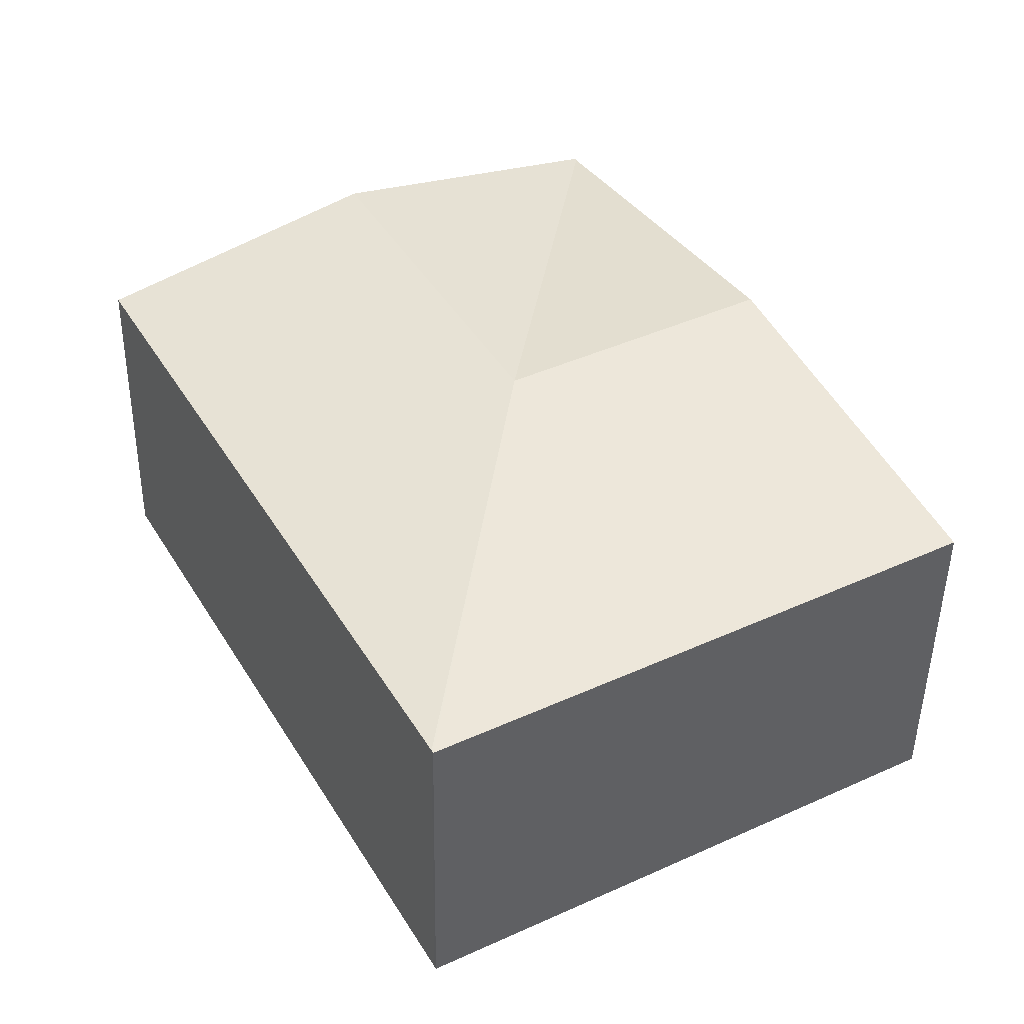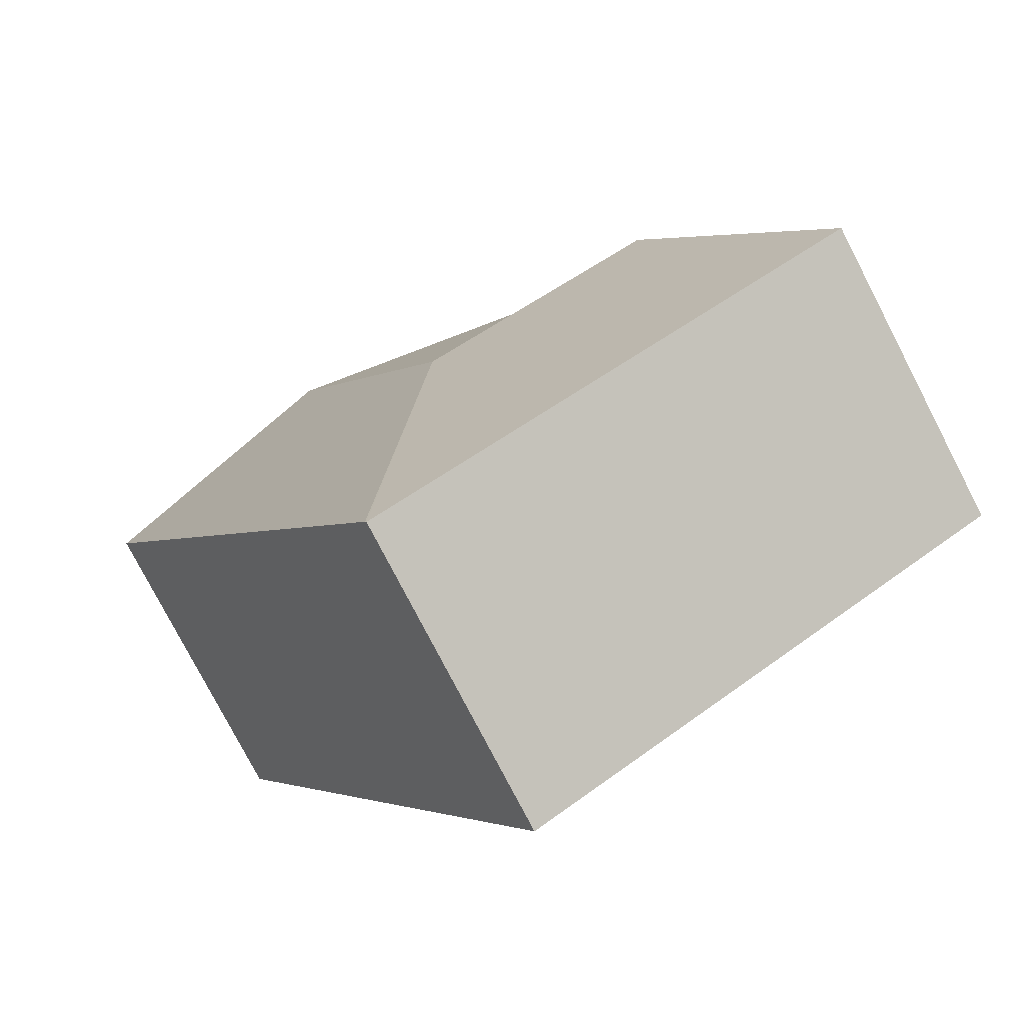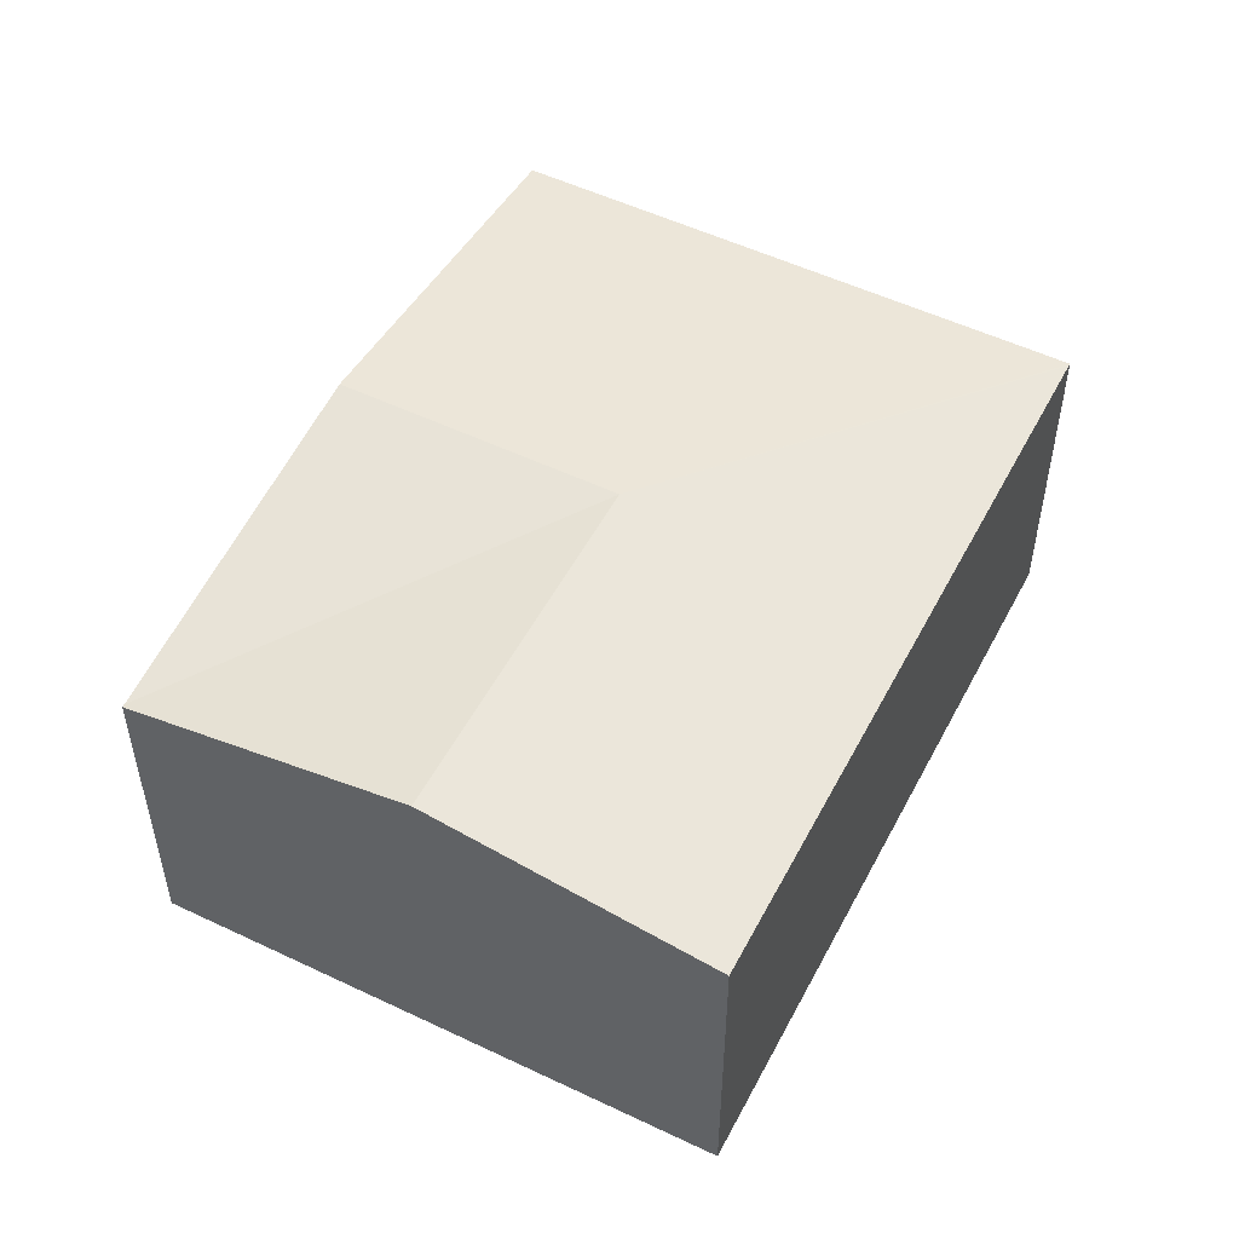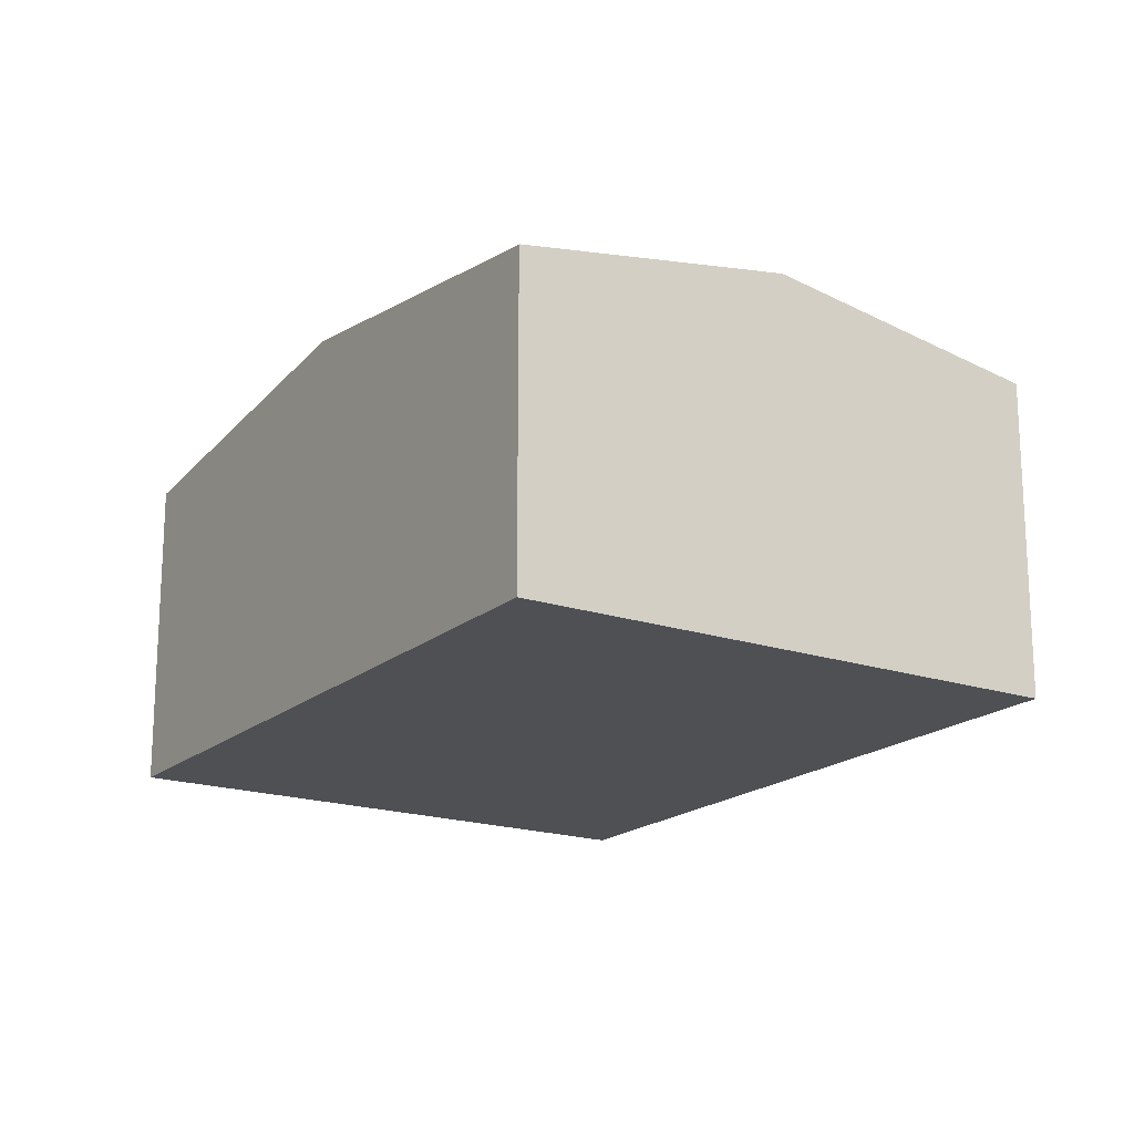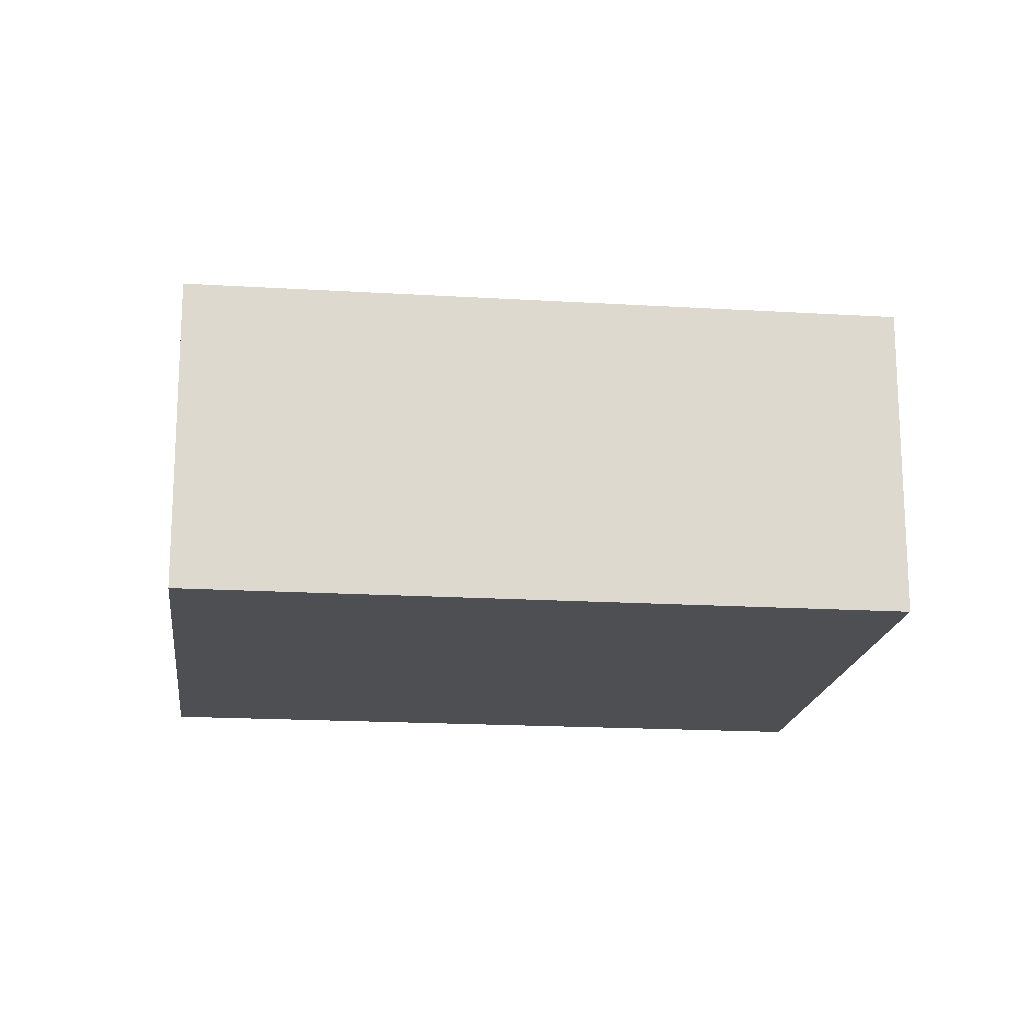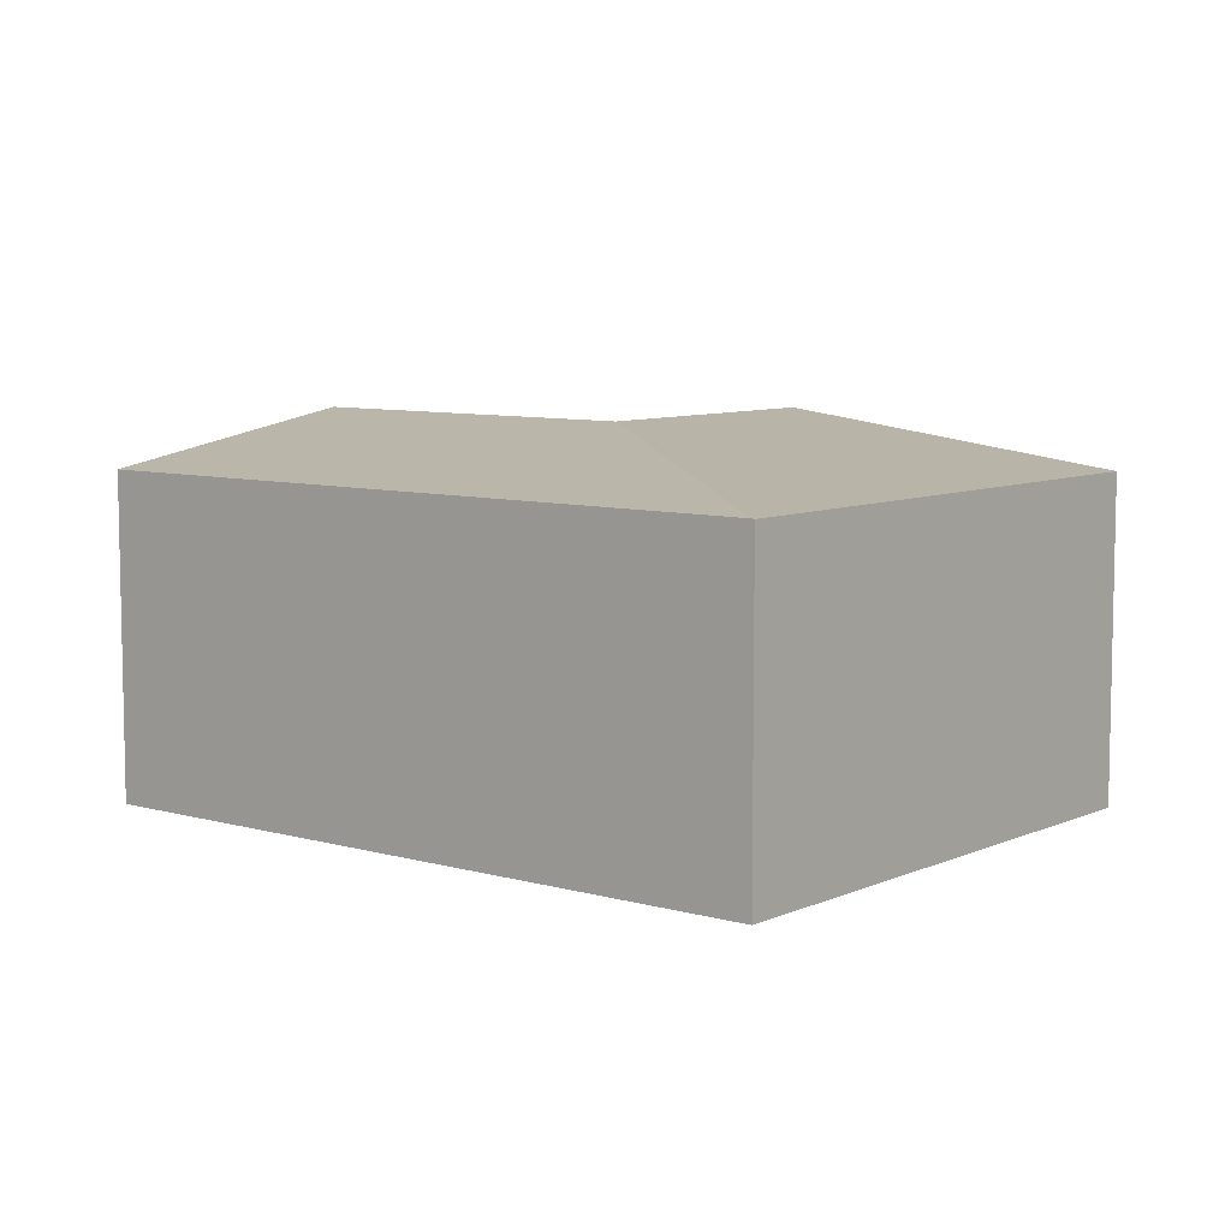
<metadata>
{"format":"obj","ext":"obj","renderer":"f3d","projection":"perspective","resolution":1024,"background":"white","views":[{"elev":-47.0,"azim":179.2,"up":"+Z"},{"elev":-78.1,"azim":-152.6,"up":"+Z"},{"elev":52.8,"azim":56.1,"up":"+Y"},{"elev":-18.6,"azim":-3.8,"up":"+Y"},{"elev":-17.8,"azim":112.2,"up":"+Y"},{"elev":7.8,"azim":157.9,"up":"+Y"}]}
</metadata>
<code>
v  5.525 3.319 4.601
v  3.234 2.906 5.839
v  3.247 2.906 5.863
v  3.901 3.319 1.67
v  1.624 3.319 2.931
v  4.568 2.906 -2.499
v  7.802 2.906 3.34
v  4.555 2.903 -2.523
v  0 2.903 1.778e-16
v  4.555 1.545e-16 -2.523
v  0 0 0
v  1.624 -1.795e-16 2.931
v  3.234 -3.575e-16 5.839
v  3.247 -3.59e-16 5.863
v  5.525 -2.817e-16 4.601
v  7.802 -2.045e-16 3.34
v  4.568 1.53e-16 -2.499
g defaultobject
f 1 2 3
f 2 1 4
f 4 5 2
f 6 1 7
f 1 6 4
f 4 6 8
f 5 8 9
f 8 5 4
f 10 9 8
f 9 10 11
f 11 5 9
f 5 11 12
f 5 12 2
f 2 12 13
f 2 13 3
f 3 13 14
f 14 1 3
f 1 14 7
f 7 14 15
f 7 15 16
f 16 6 7
f 6 16 17
f 6 17 8
f 8 17 10
f 13 15 14
f 15 13 12
f 15 12 11
f 15 11 16
f 16 11 17
f 17 11 10

</code>
